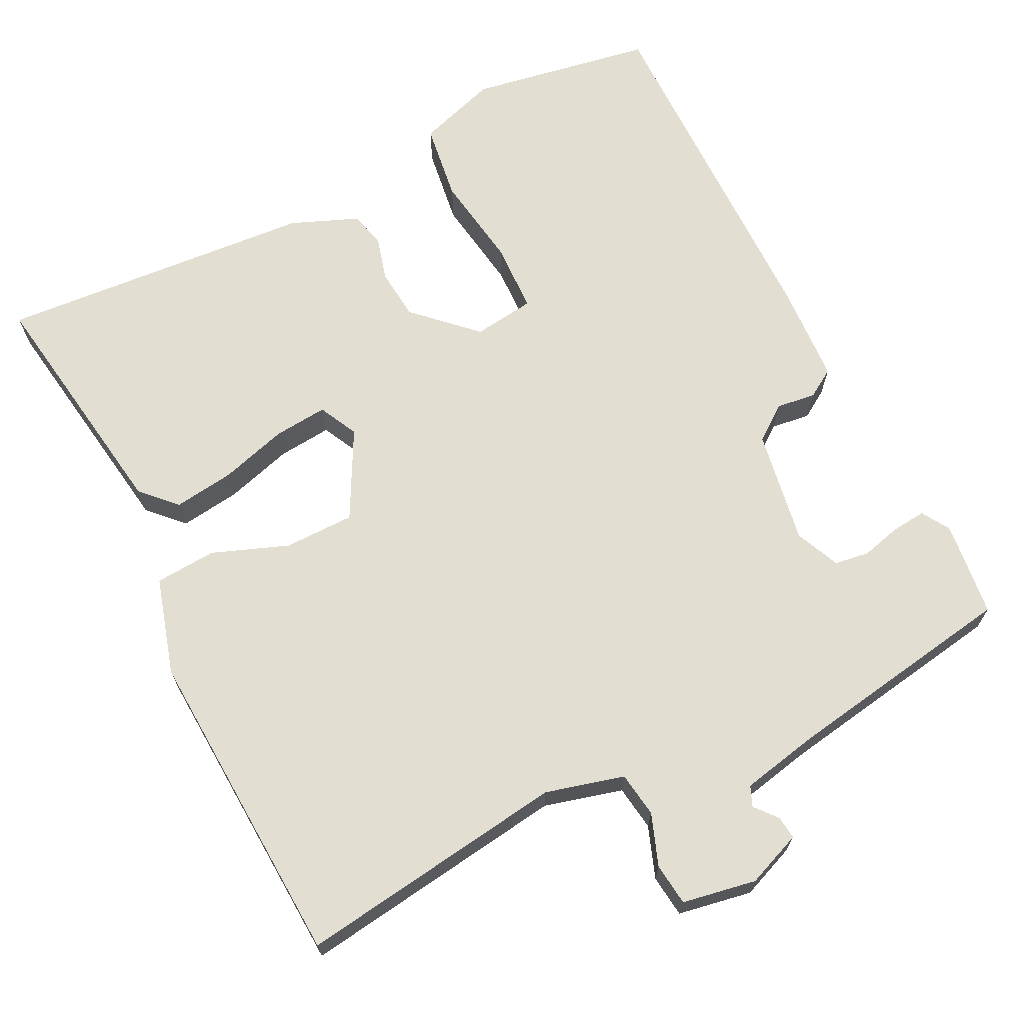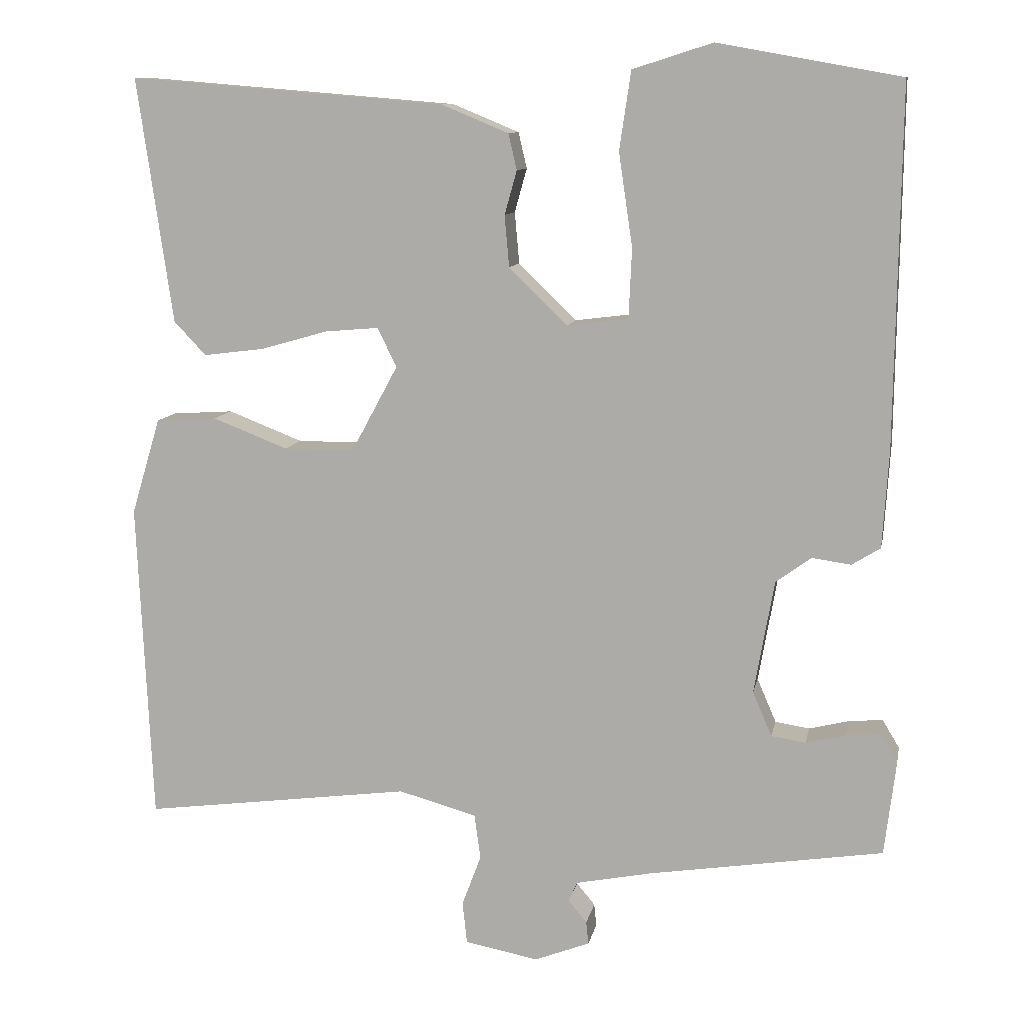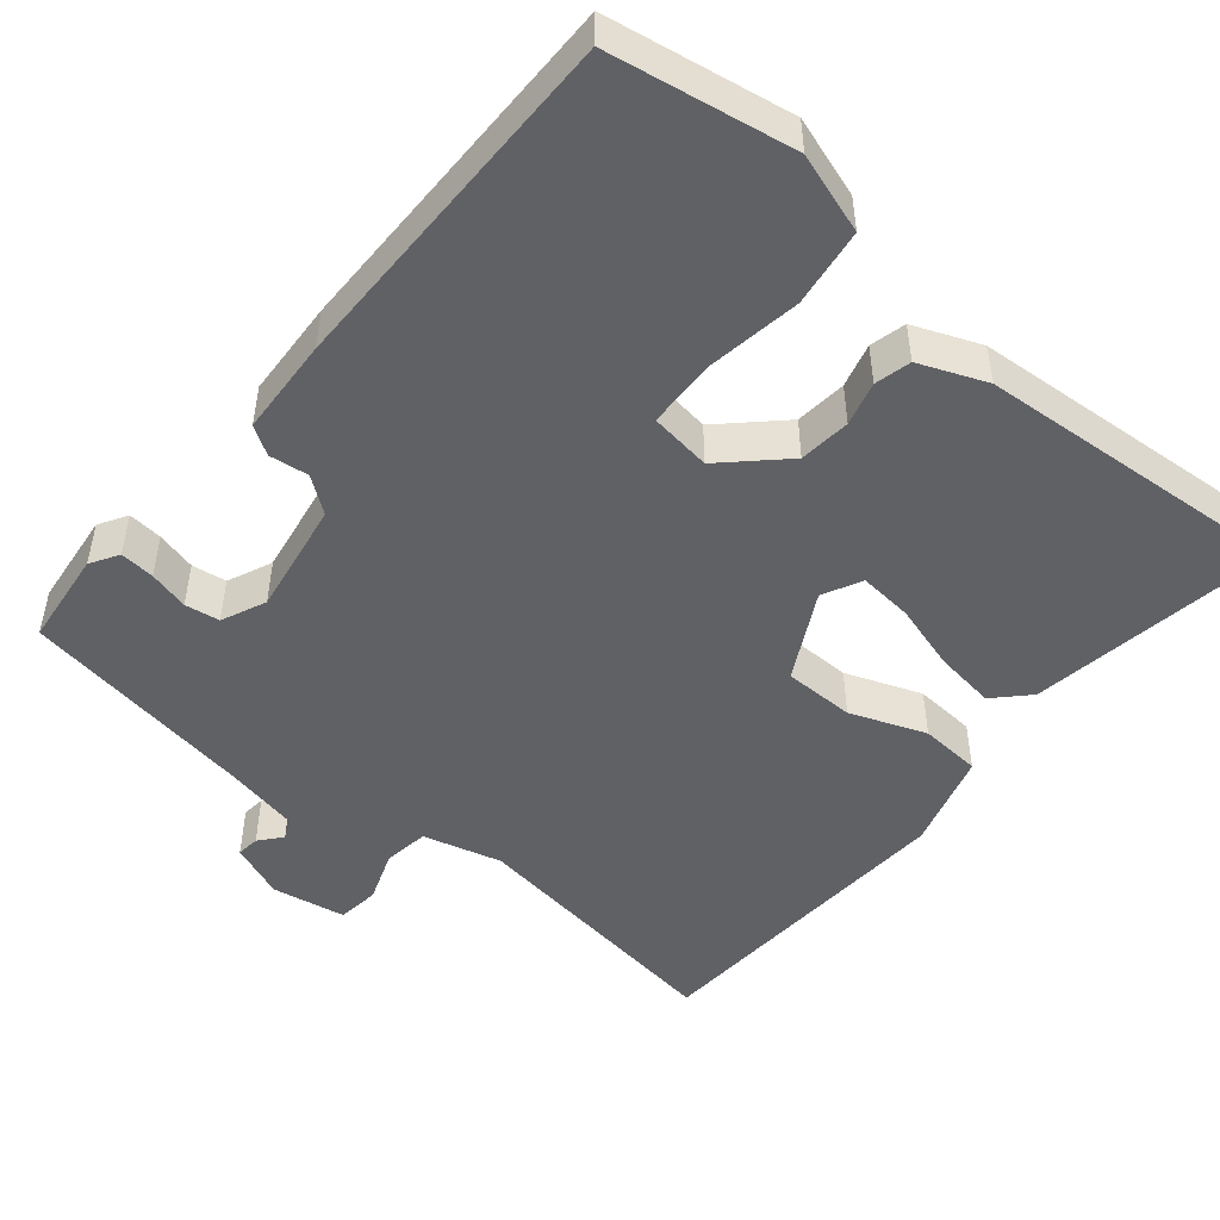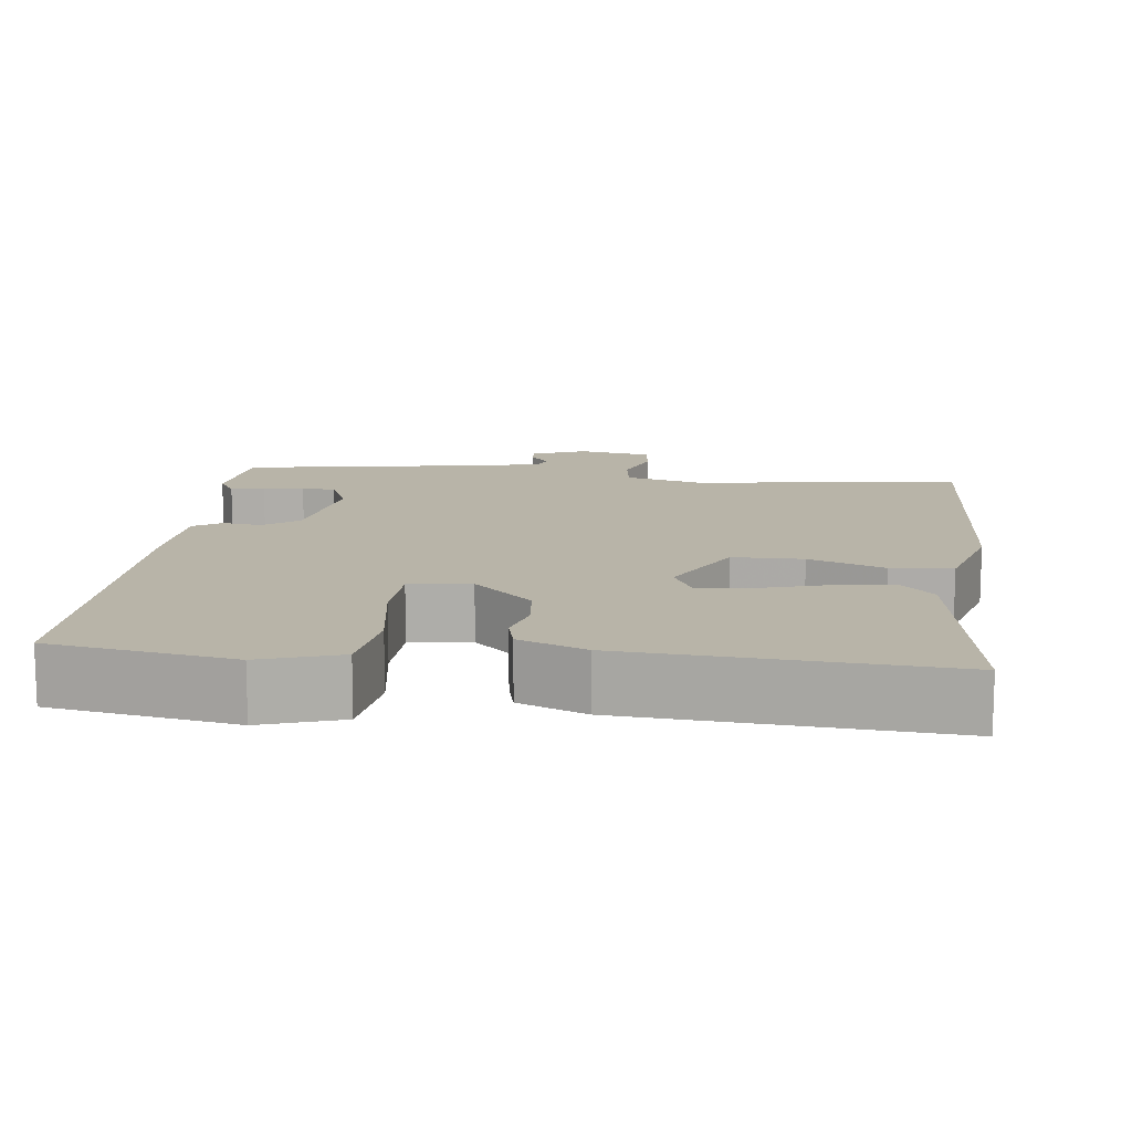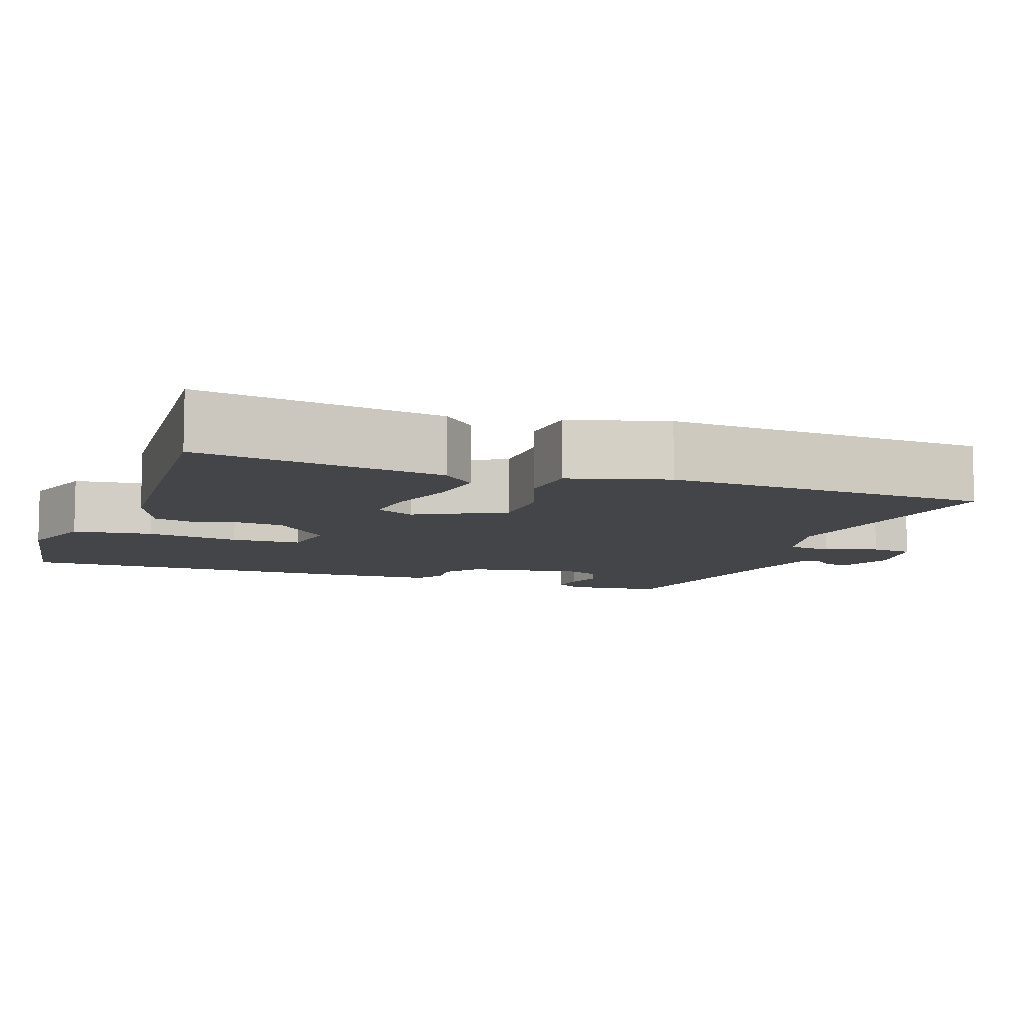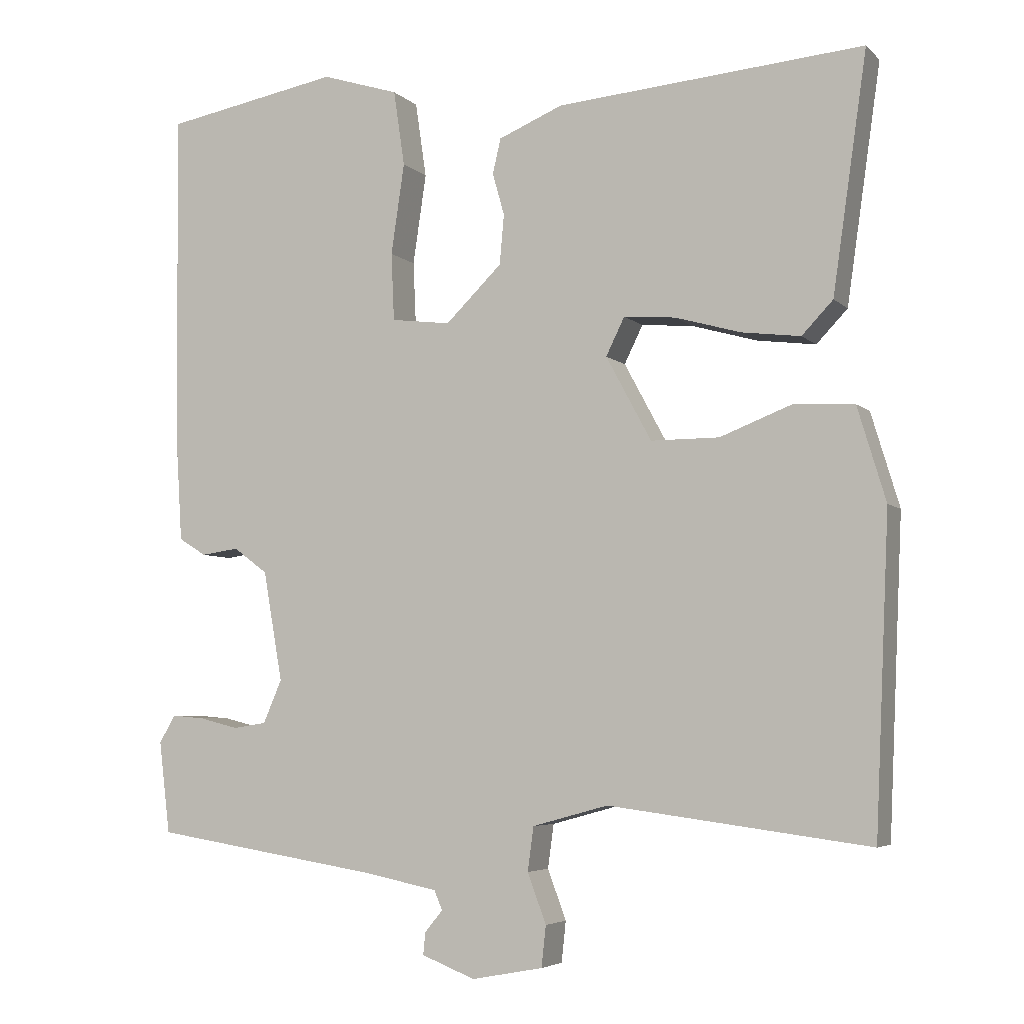
<metadata>
{"format":"obj","ext":"obj","renderer":"f3d","projection":"perspective","resolution":1024,"background":"white","views":[{"elev":68.0,"azim":153.0,"up":"+Y"},{"elev":10.4,"azim":-169.1,"up":"+Z"},{"elev":-48.7,"azim":-40.3,"up":"+Y"},{"elev":13.0,"azim":6.2,"up":"+Y"},{"elev":-8.7,"azim":69.6,"up":"+Y"},{"elev":-5.1,"azim":22.9,"up":"+Z"}]}
</metadata>
<code>
v 0.5 0.07 -0.5
v 0.149 0.07 -0.454
v 0.047 0.07 -0.482
v 0.039 0.07 -0.541
v 0.064 0.07 -0.608
v 0.058 0.07 -0.663
v -0.038 0.07 -0.681
v -0.11 0.07 -0.653
v -0.107 0.07 -0.623
v -0.083 0.07 -0.594
v -0.094 0.07 -0.568
v -0.194 0.07 -0.548
v -0.5 0.07 -0.5
v -0.515 0.07 -0.376
v -0.493 0.07 -0.339
v -0.448 0.07 -0.343
v -0.396 0.07 -0.356
v -0.351 0.07 -0.349
v -0.326 0.07 -0.291
v -0.352 0.07 -0.143
v -0.398 0.07 -0.109
v -0.449 0.07 -0.116
v -0.486 0.07 -0.093
v -0.494 0.07 0.034
v -0.5 0.07 0.5
v -0.262 0.07 0.543
v -0.158 0.07 0.51
v -0.143 0.07 0.408
v -0.161 0.07 0.286
v -0.157 0.07 0.195
v -0.077 0.07 0.185
v -0.001 0.07 0.259
v 0.005 0.07 0.326
v -0.011 0.07 0.383
v 0 0.07 0.43
v 0.087 0.07 0.466
v 0.5 0.07 0.5
v 0.454 0.07 0.18
v 0.412 0.07 0.136
v 0.333 0.07 0.146
v 0.245 0.07 0.171
v 0.175 0.07 0.177
v 0.15 0.07 0.126
v 0.211 0.07 0.013
v 0.303 0.07 0.013
v 0.401 0.07 0.051
v 0.481 0.07 0.046
v 0.519 0.07 -0.08
v 0.5 0 -0.5
v 0.149 0 -0.454
v 0.047 0 -0.482
v 0.039 0 -0.541
v 0.064 0 -0.608
v 0.058 0 -0.663
v -0.038 0 -0.681
v -0.11 0 -0.653
v -0.107 0 -0.623
v -0.083 0 -0.594
v -0.094 0 -0.568
v -0.194 0 -0.548
v -0.5 0 -0.5
v -0.515 0 -0.376
v -0.493 0 -0.339
v -0.448 0 -0.343
v -0.396 0 -0.356
v -0.351 0 -0.349
v -0.326 0 -0.291
v -0.352 0 -0.143
v -0.398 0 -0.109
v -0.449 0 -0.116
v -0.486 0 -0.093
v -0.494 0 0.034
v -0.5 0 0.5
v -0.262 0 0.543
v -0.158 0 0.51
v -0.143 0 0.408
v -0.161 0 0.286
v -0.157 0 0.195
v -0.077 0 0.185
v -0.001 0 0.259
v 0.005 0 0.326
v -0.011 0 0.383
v 0 0 0.43
v 0.087 0 0.466
v 0.5 0 0.5
v 0.454 0 0.18
v 0.412 0 0.136
v 0.333 0 0.146
v 0.245 0 0.171
v 0.175 0 0.177
v 0.15 0 0.126
v 0.211 0 0.013
v 0.303 0 0.013
v 0.401 0 0.051
v 0.481 0 0.046
v 0.519 0 -0.08
f 48 1 2
f 47 48 2
f 46 47 2
f 45 46 2
f 44 45 2 3
f 43 44 3
f 39 40 41
f 38 39 41
f 37 38 41
f 36 37 41
f 35 36 41
f 34 35 41
f 33 34 41
f 32 33 41 42
f 31 32 42 43
f 27 28 29
f 26 27 29
f 25 26 29
f 24 25 29
f 23 24 29
f 22 23 29
f 21 22 29
f 20 21 29 30
f 31 43 3
f 30 31 3
f 20 30 3
f 19 20 3
f 15 16 17
f 14 15 17
f 13 14 17
f 12 13 17
f 11 12 17 18
f 8 9 10
f 7 8 10
f 6 7 10
f 5 6 10
f 4 5 10
f 4 10 11
f 11 18 19
f 4 11 19
f 3 4 19
f 50 49 96
f 50 96 95
f 50 95 94
f 50 94 93
f 51 50 93 92
f 51 92 91
f 89 88 87
f 89 87 86
f 89 86 85
f 89 85 84
f 89 84 83
f 89 83 82
f 89 82 81
f 90 89 81 80
f 91 90 80 79
f 77 76 75
f 77 75 74
f 77 74 73
f 77 73 72
f 77 72 71
f 77 71 70
f 77 70 69
f 78 77 69 68
f 51 91 79
f 51 79 78
f 51 78 68
f 51 68 67
f 65 64 63
f 65 63 62
f 65 62 61
f 65 61 60
f 66 65 60 59
f 58 57 56
f 58 56 55
f 58 55 54
f 58 54 53
f 58 53 52
f 59 58 52
f 67 66 59
f 67 59 52
f 67 52 51
f 1 49 50 2
f 2 50 51 3
f 3 51 52 4
f 4 52 53 5
f 5 53 54 6
f 6 54 55 7
f 7 55 56 8
f 8 56 57 9
f 9 57 58 10
f 10 58 59 11
f 11 59 60 12
f 12 60 61 13
f 13 61 62 14
f 14 62 63 15
f 15 63 64 16
f 16 64 65 17
f 17 65 66 18
f 18 66 67 19
f 19 67 68 20
f 20 68 69 21
f 21 69 70 22
f 22 70 71 23
f 23 71 72 24
f 24 72 73 25
f 25 73 74 26
f 26 74 75 27
f 27 75 76 28
f 28 76 77 29
f 29 77 78 30
f 30 78 79 31
f 31 79 80 32
f 32 80 81 33
f 33 81 82 34
f 34 82 83 35
f 35 83 84 36
f 36 84 85 37
f 37 85 86 38
f 38 86 87 39
f 39 87 88 40
f 40 88 89 41
f 41 89 90 42
f 42 90 91 43
f 43 91 92 44
f 44 92 93 45
f 45 93 94 46
f 46 94 95 47
f 47 95 96 48
f 48 96 49 1

</code>
